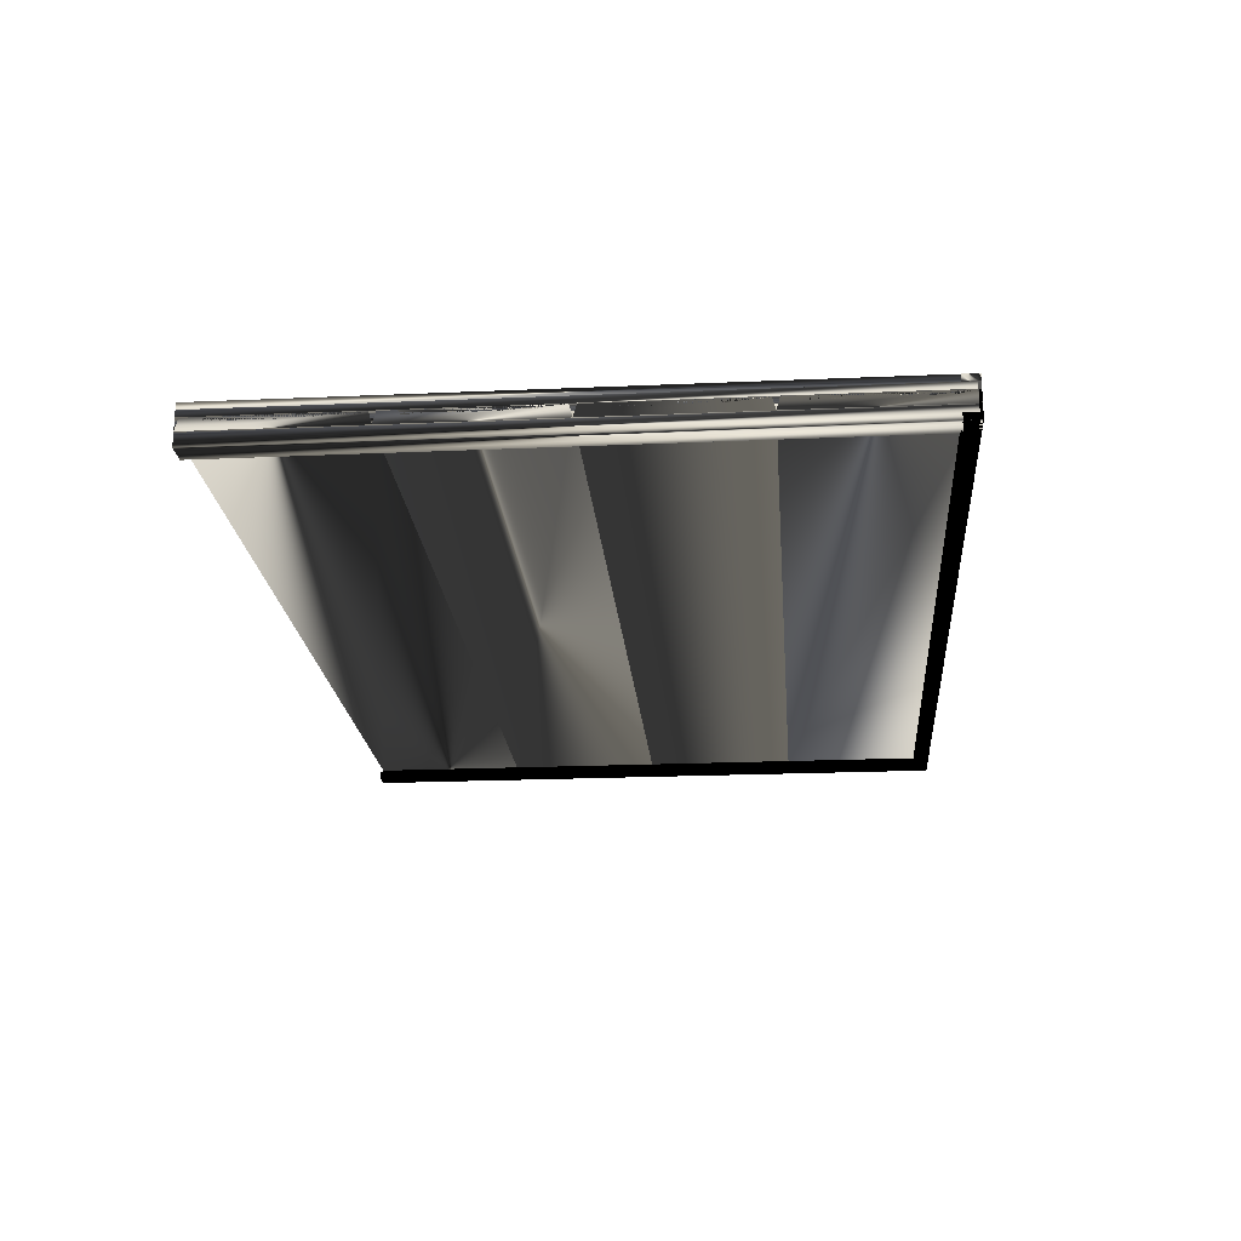
<metadata>
{"format":"obj","ext":"obj","renderer":"f3d","projection":"perspective","resolution":1024,"background":"white","views":[{"elev":-20.7,"azim":94.6,"up":"+Z"}]}
</metadata>
<code>
v -1.173 0.008 0.01546
v -1.173 0.392 0.01546
v -1.173 5.897e-08 -0.01454
v -1.173 0.4 -0.01454
v 1.173 0.008 0.01546
v 1.173 0.392 0.01546
v 1.173 5.897e-08 -0.01454
v 1.173 0.4 -0.01454
v -1.173 0.008 0.01546
v -1.173 0.392 0.01546
v 1.173 0.392 0.01546
v 1.173 0.008 0.01546
v -1.173 0.008 0.01546
v -1.173 0.392 0.01546
v 1.173 0.392 0.01546
v 1.173 0.008 0.01546
v -1.173 0.056 0.005463
v -1.173 0.104 0.005463
v -1.173 0.152 0.005463
v -1.173 0.2 0.005463
v -1.173 0.248 0.005463
v -1.173 0.296 0.005463
v -1.173 0.344 0.005463
v 1.173 0.344 0.005463
v 1.173 0.296 0.005463
v 1.173 0.248 0.005463
v 1.173 0.2 0.005463
v 1.173 0.152 0.005463
v 1.173 0.104 0.005463
v 1.173 0.056 0.005463
v -1.173 0.349 0.01546
v 1.173 0.349 0.01546
v -1.173 0.339 0.01546
v 1.173 0.339 0.01546
v 1.173 0.301 0.01546
v -1.173 0.301 0.01546
v -1.173 0.291 0.01546
v 1.173 0.291 0.01546
v 1.173 0.253 0.01546
v -1.173 0.253 0.01546
v -1.173 0.243 0.01546
v 1.173 0.243 0.01546
v 1.173 0.205 0.01546
v -1.173 0.205 0.01546
v -1.173 0.195 0.01546
v 1.173 0.195 0.01546
v 1.173 0.157 0.01546
v -1.173 0.157 0.01546
v -1.173 0.147 0.01546
v 1.173 0.147 0.01546
v 1.173 0.109 0.01546
v -1.173 0.109 0.01546
v -1.173 0.099 0.01546
v 1.173 0.099 0.01546
v 1.173 0.061 0.01546
v -1.173 0.061 0.01546
v 1.173 0.051 0.01546
v -1.173 0.051 0.01546
v -1.172 0.408 0.01546
v -1.172 0.792 0.01546
v -1.172 0.4 -0.01454
v -1.172 0.8 -0.01454
v 1.172 0.408 0.01546
v 1.172 0.792 0.01546
v 1.172 0.4 -0.01454
v 1.172 0.8 -0.01454
v -1.172 0.408 0.01546
v -1.172 0.792 0.01546
v 1.172 0.792 0.01546
v 1.172 0.408 0.01546
v -1.172 0.408 0.01546
v -1.172 0.792 0.01546
v 1.172 0.792 0.01546
v 1.172 0.408 0.01546
v -1.172 0.456 0.005463
v -1.172 0.504 0.005463
v -1.172 0.552 0.005463
v -1.172 0.6 0.005463
v -1.172 0.648 0.005463
v -1.172 0.696 0.005463
v -1.172 0.744 0.005463
v 1.172 0.744 0.005463
v 1.172 0.696 0.005463
v 1.172 0.648 0.005463
v 1.172 0.6 0.005463
v 1.172 0.552 0.005463
v 1.172 0.504 0.005463
v 1.172 0.456 0.005463
v -1.172 0.749 0.01546
v 1.172 0.749 0.01546
v -1.172 0.739 0.01546
v 1.172 0.739 0.01546
v 1.172 0.701 0.01546
v -1.172 0.701 0.01546
v -1.172 0.691 0.01546
v 1.172 0.691 0.01546
v 1.172 0.653 0.01546
v -1.172 0.653 0.01546
v -1.172 0.643 0.01546
v 1.172 0.643 0.01546
v 1.172 0.605 0.01546
v -1.172 0.605 0.01546
v -1.172 0.595 0.01546
v 1.172 0.595 0.01546
v 1.172 0.557 0.01546
v -1.172 0.557 0.01546
v -1.172 0.547 0.01546
v 1.172 0.547 0.01546
v 1.172 0.509 0.01546
v -1.172 0.509 0.01546
v -1.172 0.499 0.01546
v 1.172 0.499 0.01546
v 1.172 0.461 0.01546
v -1.172 0.461 0.01546
v 1.172 0.451 0.01546
v -1.172 0.451 0.01546
v -1.172 0.808 0.01546
v -1.172 1.192 0.01546
v -1.172 0.8 -0.01454
v -1.172 1.2 -0.01454
v 1.172 0.808 0.01546
v 1.172 1.192 0.01546
v 1.172 0.8 -0.01454
v 1.172 1.2 -0.01454
v -1.172 0.808 0.01546
v -1.172 1.192 0.01546
v 1.172 1.192 0.01546
v 1.172 0.808 0.01546
v -1.172 0.808 0.01546
v -1.172 1.192 0.01546
v 1.172 1.192 0.01546
v 1.172 0.808 0.01546
v -1.172 0.856 0.005463
v -1.172 0.904 0.005463
v -1.172 0.952 0.005463
v -1.172 1 0.005463
v -1.172 1.048 0.005463
v -1.172 1.096 0.005463
v -1.172 1.144 0.005463
v 1.172 1.144 0.005463
v 1.172 1.096 0.005463
v 1.172 1.048 0.005463
v 1.172 1 0.005463
v 1.172 0.952 0.005463
v 1.172 0.904 0.005463
v 1.172 0.856 0.005463
v -1.172 1.149 0.01546
v 1.172 1.149 0.01546
v -1.172 1.139 0.01546
v 1.172 1.139 0.01546
v 1.172 1.101 0.01546
v -1.172 1.101 0.01546
v -1.172 1.091 0.01546
v 1.172 1.091 0.01546
v 1.172 1.053 0.01546
v -1.172 1.053 0.01546
v -1.172 1.043 0.01546
v 1.172 1.043 0.01546
v 1.172 1.005 0.01546
v -1.172 1.005 0.01546
v -1.172 0.995 0.01546
v 1.172 0.995 0.01546
v 1.172 0.957 0.01546
v -1.172 0.957 0.01546
v -1.172 0.947 0.01546
v 1.172 0.947 0.01546
v 1.172 0.909 0.01546
v -1.172 0.909 0.01546
v -1.172 0.899 0.01546
v 1.172 0.899 0.01546
v 1.172 0.861 0.01546
v -1.172 0.861 0.01546
v 1.172 0.851 0.01546
v -1.172 0.851 0.01546
v -1.172 1.208 0.01546
v -1.172 1.592 0.01546
v -1.172 1.2 -0.01454
v -1.172 1.6 -0.01454
v 1.172 1.208 0.01546
v 1.172 1.592 0.01546
v 1.172 1.2 -0.01454
v 1.172 1.6 -0.01454
v -1.172 1.208 0.01546
v -1.172 1.592 0.01546
v 1.172 1.592 0.01546
v 1.172 1.208 0.01546
v -1.172 1.208 0.01546
v -1.172 1.592 0.01546
v 1.172 1.592 0.01546
v 1.172 1.208 0.01546
v -1.172 1.256 0.005463
v -1.172 1.304 0.005463
v -1.172 1.352 0.005463
v -1.172 1.4 0.005463
v -1.172 1.448 0.005463
v -1.172 1.496 0.005463
v -1.172 1.544 0.005463
v 1.172 1.544 0.005463
v 1.172 1.496 0.005463
v 1.172 1.448 0.005463
v 1.172 1.4 0.005463
v 1.172 1.352 0.005463
v 1.172 1.304 0.005463
v 1.172 1.256 0.005463
v -1.172 1.549 0.01546
v 1.172 1.549 0.01546
v -1.172 1.539 0.01546
v 1.172 1.539 0.01546
v 1.172 1.501 0.01546
v -1.172 1.501 0.01546
v -1.172 1.491 0.01546
v 1.172 1.491 0.01546
v 1.172 1.453 0.01546
v -1.172 1.453 0.01546
v -1.172 1.443 0.01546
v 1.172 1.443 0.01546
v 1.172 1.405 0.01546
v -1.172 1.405 0.01546
v -1.172 1.395 0.01546
v 1.172 1.395 0.01546
v 1.172 1.357 0.01546
v -1.172 1.357 0.01546
v -1.172 1.347 0.01546
v 1.172 1.347 0.01546
v 1.172 1.309 0.01546
v -1.172 1.309 0.01546
v -1.172 1.299 0.01546
v 1.172 1.299 0.01546
v 1.172 1.261 0.01546
v -1.172 1.261 0.01546
v 1.172 1.251 0.01546
v -1.172 1.251 0.01546
v 1.163 5.742e-08 -0.05
v 1.163 1.6 -0.05
v 1.172 5.742e-08 -0.05
v 1.172 1.6 -0.05
v 1.163 5.815e-08 -0.03333
v 1.163 1.6 -0.03333
v 1.172 5.815e-08 -0.03333
v 1.172 1.6 -0.03333
v 1.114 5.742e-08 -0.05
v 1.114 1.6 -0.05
v 1.114 1.6 -0.03333
v 1.114 5.815e-08 -0.03333
v 1.163 5.742e-08 -0.05
v 1.163 1.6 -0.05
v 1.172 5.742e-08 -0.05
v 1.172 1.6 -0.05
v 1.163 5.815e-08 -0.03333
v 1.163 1.6 -0.03333
v 1.172 5.815e-08 -0.03333
v 1.172 1.6 -0.03333
v 1.163 5.815e-08 -0.03333
v 1.163 1.6 -0.03333
v 1.172 5.815e-08 -0.03333
v 1.172 1.6 -0.03333
v 1.163 5.888e-08 -0.01667
v 1.163 1.6 -0.01667
v 1.172 5.888e-08 -0.01667
v 1.172 1.6 -0.01667
v 1.163 5.815e-08 -0.03333
v 1.163 1.6 -0.03333
v 1.172 5.815e-08 -0.03333
v 1.172 1.6 -0.03333
v 1.163 5.888e-08 -0.01667
v 1.163 1.6 -0.01667
v 1.172 5.888e-08 -0.01667
v 1.172 1.6 -0.01667
v 1.163 5.888e-08 -0.01667
v 1.163 1.6 -0.01667
v 1.172 5.888e-08 -0.01667
v 1.172 1.6 -0.01667
v 1.163 5.96e-08 -3.492e-10
v 1.163 1.6 -7.029e-08
v 1.172 5.96e-08 -3.492e-10
v 1.172 1.6 -7.029e-08
v 1.163 5.96e-08 -3.492e-10
v 1.163 1.6 -7.029e-08
v 1.172 5.96e-08 -3.492e-10
v 1.172 1.6 -7.029e-08
v 1.163 6.033e-08 0.01667
v 1.163 1.6 0.01667
v 1.172 6.033e-08 0.01667
v 1.172 1.6 0.01667
v 1.163 6.033e-08 0.01667
v 1.163 1.6 0.01667
v 1.172 6.033e-08 0.01667
v 1.172 1.6 0.01667
v 1.163 6.106e-08 0.03333
v 1.163 1.6 0.03333
v 1.172 6.106e-08 0.03333
v 1.172 1.6 0.03333
v 1.163 6.106e-08 0.03333
v 1.163 1.6 0.03333
v 1.172 6.106e-08 0.03333
v 1.172 1.6 0.03333
v 1.163 6.179e-08 0.05
v 1.163 1.6 0.05
v 1.172 6.179e-08 0.05
v 1.172 1.6 0.05
v 1.153 6.106e-08 0.03333
v 1.153 1.6 0.03333
v 1.163 6.106e-08 0.03333
v 1.163 1.6 0.03333
v 1.153 6.179e-08 0.05
v 1.153 1.6 0.05
v 1.163 6.179e-08 0.05
v 1.163 1.6 0.05
v 1.143 6.106e-08 0.03333
v 1.143 1.6 0.03333
v 1.153 6.106e-08 0.03333
v 1.153 1.6 0.03333
v 1.143 6.179e-08 0.05
v 1.143 1.6 0.05
v 1.153 6.179e-08 0.05
v 1.153 1.6 0.05
v 1.133 6.106e-08 0.03333
v 1.133 1.6 0.03333
v 1.143 6.106e-08 0.03333
v 1.143 1.6 0.03333
v 1.133 6.179e-08 0.05
v 1.133 1.6 0.05
v 1.143 6.179e-08 0.05
v 1.143 1.6 0.05
v 1.124 6.106e-08 0.03333
v 1.124 1.6 0.03333
v 1.133 6.106e-08 0.03333
v 1.133 1.6 0.03333
v 1.124 6.179e-08 0.05
v 1.124 1.6 0.05
v 1.133 6.179e-08 0.05
v 1.133 1.6 0.05
v 1.114 6.106e-08 0.03333
v 1.114 1.6 0.03333
v 1.124 6.106e-08 0.03333
v 1.124 1.6 0.03333
v 1.114 6.179e-08 0.05
v 1.114 1.6 0.05
v 1.124 6.179e-08 0.05
v 1.124 1.6 0.05
v -1.172 1.593 0.05
v 1.173 1.593 0.05
v -1.172 1.6 0.05
v 1.173 1.6 0.05
v -1.172 1.593 0.03333
v 1.173 1.593 0.03333
v -1.172 1.6 0.03333
v 1.173 1.6 0.03333
v -1.172 1.56 0.05
v 1.173 1.56 0.05
v 1.173 1.56 0.03333
v -1.172 1.56 0.03333
v -1.172 1.593 0.05
v 1.173 1.593 0.05
v -1.172 1.6 0.05
v 1.173 1.6 0.05
v -1.172 1.593 0.03333
v 1.173 1.593 0.03333
v -1.172 1.6 0.03333
v 1.173 1.6 0.03333
v -1.172 1.593 0.03333
v 1.173 1.593 0.03333
v -1.172 1.6 0.03333
v 1.173 1.6 0.03333
v -1.172 1.593 0.01667
v 1.173 1.593 0.01667
v -1.172 1.6 0.01667
v 1.173 1.6 0.01667
v -1.172 1.593 0.03333
v 1.173 1.593 0.03333
v -1.172 1.6 0.03333
v 1.173 1.6 0.03333
v -1.172 1.593 0.01667
v 1.173 1.593 0.01667
v -1.172 1.6 0.01667
v 1.173 1.6 0.01667
v -1.172 1.593 0.01667
v 1.173 1.593 0.01667
v -1.172 1.6 0.01667
v 1.173 1.6 0.01667
v -1.172 1.593 1.274e-07
v 1.173 1.593 -2.637e-07
v -1.172 1.6 1.272e-07
v 1.173 1.6 -2.64e-07
v -1.172 1.593 1.274e-07
v 1.173 1.593 -2.637e-07
v -1.172 1.6 1.272e-07
v 1.173 1.6 -2.64e-07
v -1.172 1.593 -0.01667
v 1.173 1.593 -0.01667
v -1.172 1.6 -0.01667
v 1.173 1.6 -0.01667
v -1.172 1.593 -0.01667
v 1.173 1.593 -0.01667
v -1.172 1.6 -0.01667
v 1.173 1.6 -0.01667
v -1.172 1.593 -0.03333
v 1.173 1.593 -0.03333
v -1.172 1.6 -0.03333
v 1.173 1.6 -0.03333
v -1.172 1.593 -0.03333
v 1.173 1.593 -0.03333
v -1.172 1.6 -0.03333
v 1.173 1.6 -0.03333
v -1.172 1.593 -0.05
v 1.173 1.593 -0.05
v -1.172 1.6 -0.05
v 1.173 1.6 -0.05
v -1.172 1.587 -0.03333
v 1.173 1.587 -0.03333
v -1.172 1.593 -0.03333
v 1.173 1.593 -0.03333
v -1.172 1.587 -0.05
v 1.173 1.587 -0.05
v -1.172 1.593 -0.05
v 1.173 1.593 -0.05
v -1.172 1.58 -0.03333
v 1.173 1.58 -0.03333
v -1.172 1.587 -0.03333
v 1.173 1.587 -0.03333
v -1.172 1.58 -0.05
v 1.173 1.58 -0.05
v -1.172 1.587 -0.05
v 1.173 1.587 -0.05
v -1.172 1.573 -0.03333
v 1.173 1.573 -0.03333
v -1.172 1.58 -0.03333
v 1.173 1.58 -0.03333
v -1.172 1.573 -0.05
v 1.173 1.573 -0.05
v -1.172 1.58 -0.05
v 1.173 1.58 -0.05
v -1.172 1.567 -0.03333
v 1.173 1.567 -0.03333
v -1.172 1.573 -0.03333
v 1.173 1.573 -0.03333
v -1.172 1.567 -0.05
v 1.173 1.567 -0.05
v -1.172 1.573 -0.05
v 1.173 1.573 -0.05
v -1.172 1.56 -0.03333
v 1.173 1.56 -0.03333
v -1.172 1.567 -0.03333
v 1.173 1.567 -0.03333
v -1.172 1.56 -0.05
v 1.173 1.56 -0.05
v -1.172 1.567 -0.05
v 1.173 1.567 -0.05
v -1.163 6.179e-08 0.05
v -1.163 1.6 0.05
v -1.173 6.179e-08 0.05
v -1.173 1.6 0.05
v -1.163 6.106e-08 0.03333
v -1.163 1.6 0.03333
v -1.173 6.106e-08 0.03333
v -1.173 1.6 0.03333
v -1.114 6.179e-08 0.05
v -1.114 1.6 0.05
v -1.114 1.6 0.03333
v -1.114 6.106e-08 0.03333
v -1.163 6.179e-08 0.05
v -1.163 1.6 0.05
v -1.173 6.179e-08 0.05
v -1.173 1.6 0.05
v -1.163 6.106e-08 0.03333
v -1.163 1.6 0.03333
v -1.173 6.106e-08 0.03333
v -1.173 1.6 0.03333
v -1.163 6.106e-08 0.03333
v -1.163 1.6 0.03333
v -1.173 6.106e-08 0.03333
v -1.173 1.6 0.03333
v -1.163 6.033e-08 0.01667
v -1.163 1.6 0.01667
v -1.173 6.033e-08 0.01667
v -1.173 1.6 0.01667
v -1.163 6.106e-08 0.03333
v -1.163 1.6 0.03333
v -1.173 6.106e-08 0.03333
v -1.173 1.6 0.03333
v -1.163 6.033e-08 0.01667
v -1.163 1.6 0.01667
v -1.173 6.033e-08 0.01667
v -1.173 1.6 0.01667
v -1.163 6.033e-08 0.01667
v -1.163 1.6 0.01667
v -1.173 6.033e-08 0.01667
v -1.173 1.6 0.01667
v -1.163 5.96e-08 -3.492e-10
v -1.163 1.6 -7.029e-08
v -1.173 5.96e-08 -3.492e-10
v -1.173 1.6 -7.029e-08
v -1.163 5.96e-08 -3.492e-10
v -1.163 1.6 -7.029e-08
v -1.173 5.96e-08 -3.492e-10
v -1.173 1.6 -7.029e-08
v -1.163 5.888e-08 -0.01667
v -1.163 1.6 -0.01667
v -1.173 5.888e-08 -0.01667
v -1.173 1.6 -0.01667
v -1.163 5.888e-08 -0.01667
v -1.163 1.6 -0.01667
v -1.173 5.888e-08 -0.01667
v -1.173 1.6 -0.01667
v -1.163 5.815e-08 -0.03333
v -1.163 1.6 -0.03333
v -1.173 5.815e-08 -0.03333
v -1.173 1.6 -0.03333
v -1.163 5.815e-08 -0.03333
v -1.163 1.6 -0.03333
v -1.173 5.815e-08 -0.03333
v -1.173 1.6 -0.03333
v -1.163 5.742e-08 -0.05
v -1.163 1.6 -0.05
v -1.173 5.742e-08 -0.05
v -1.173 1.6 -0.05
v -1.153 5.815e-08 -0.03333
v -1.153 1.6 -0.03333
v -1.163 5.815e-08 -0.03333
v -1.163 1.6 -0.03333
v -1.153 5.742e-08 -0.05
v -1.153 1.6 -0.05
v -1.163 5.742e-08 -0.05
v -1.163 1.6 -0.05
v -1.143 5.815e-08 -0.03333
v -1.143 1.6 -0.03333
v -1.153 5.815e-08 -0.03333
v -1.153 1.6 -0.03333
v -1.143 5.742e-08 -0.05
v -1.143 1.6 -0.05
v -1.153 5.742e-08 -0.05
v -1.153 1.6 -0.05
v -1.133 5.815e-08 -0.03333
v -1.133 1.6 -0.03333
v -1.143 5.815e-08 -0.03333
v -1.143 1.6 -0.03333
v -1.133 5.742e-08 -0.05
v -1.133 1.6 -0.05
v -1.143 5.742e-08 -0.05
v -1.143 1.6 -0.05
v -1.124 5.815e-08 -0.03333
v -1.124 1.6 -0.03333
v -1.133 5.815e-08 -0.03333
v -1.133 1.6 -0.03333
v -1.124 5.742e-08 -0.05
v -1.124 1.6 -0.05
v -1.133 5.742e-08 -0.05
v -1.133 1.6 -0.05
v -1.114 5.815e-08 -0.03333
v -1.114 1.6 -0.03333
v -1.124 5.815e-08 -0.03333
v -1.124 1.6 -0.03333
v -1.114 5.742e-08 -0.05
v -1.114 1.6 -0.05
v -1.124 5.742e-08 -0.05
v -1.124 1.6 -0.05
f 3 4 8 7
f 1 5 12 9
f 3 7 5 1
f 8 4 2 6
f 11 10 14 15
f 6 2 10 11
f 11 15 32 24 34 35 25 38 39 26 42 43 27 46 47 28 50 51 29 54 55 30 57 16 12 5 7 8 6
f 9 13 58 17 56 53 18 52 49 19 48 45 20 44 41 21 40 37 22 36 33 23 31 14 10 2 4 3 1
f 9 12 16 13
f 57 30 17 58
f 54 29 18 53
f 50 28 19 49
f 46 27 20 45
f 42 26 21 41
f 38 25 22 37
f 34 24 23 33
f 32 15 14 31
f 24 32 31 23
f 35 34 33 36
f 25 35 36 22
f 39 38 37 40
f 26 39 40 21
f 43 42 41 44
f 27 43 44 20
f 47 46 45 48
f 28 47 48 19
f 51 50 49 52
f 29 51 52 18
f 55 54 53 56
f 30 55 56 17
f 16 57 58 13
f 61 62 66 65
f 59 63 70 67
f 61 65 63 59
f 66 62 60 64
f 69 68 72 73
f 64 60 68 69
f 69 73 90 82 92 93 83 96 97 84 100 101 85 104 105 86 108 109 87 112 113 88 115 74 70 63 65 66 64
f 67 71 116 75 114 111 76 110 107 77 106 103 78 102 99 79 98 95 80 94 91 81 89 72 68 60 62 61 59
f 67 70 74 71
f 115 88 75 116
f 112 87 76 111
f 108 86 77 107
f 104 85 78 103
f 100 84 79 99
f 96 83 80 95
f 92 82 81 91
f 90 73 72 89
f 82 90 89 81
f 93 92 91 94
f 83 93 94 80
f 97 96 95 98
f 84 97 98 79
f 101 100 99 102
f 85 101 102 78
f 105 104 103 106
f 86 105 106 77
f 109 108 107 110
f 87 109 110 76
f 113 112 111 114
f 88 113 114 75
f 74 115 116 71
f 119 120 124 123
f 117 121 128 125
f 119 123 121 117
f 124 120 118 122
f 127 126 130 131
f 122 118 126 127
f 127 131 148 140 150 151 141 154 155 142 158 159 143 162 163 144 166 167 145 170 171 146 173 132 128 121 123 124 122
f 125 129 174 133 172 169 134 168 165 135 164 161 136 160 157 137 156 153 138 152 149 139 147 130 126 118 120 119 117
f 125 128 132 129
f 173 146 133 174
f 170 145 134 169
f 166 144 135 165
f 162 143 136 161
f 158 142 137 157
f 154 141 138 153
f 150 140 139 149
f 148 131 130 147
f 140 148 147 139
f 151 150 149 152
f 141 151 152 138
f 155 154 153 156
f 142 155 156 137
f 159 158 157 160
f 143 159 160 136
f 163 162 161 164
f 144 163 164 135
f 167 166 165 168
f 145 167 168 134
f 171 170 169 172
f 146 171 172 133
f 132 173 174 129
f 177 178 182 181
f 175 179 186 183
f 177 181 179 175
f 182 178 176 180
f 185 184 188 189
f 180 176 184 185
f 185 189 206 198 208 209 199 212 213 200 216 217 201 220 221 202 224 225 203 228 229 204 231 190 186 179 181 182 180
f 183 187 232 191 230 227 192 226 223 193 222 219 194 218 215 195 214 211 196 210 207 197 205 188 184 176 178 177 175
f 183 186 190 187
f 231 204 191 232
f 228 203 192 227
f 224 202 193 223
f 220 201 194 219
f 216 200 195 215
f 212 199 196 211
f 208 198 197 207
f 206 189 188 205
f 198 206 205 197
f 209 208 207 210
f 199 209 210 196
f 213 212 211 214
f 200 213 214 195
f 217 216 215 218
f 201 217 218 194
f 221 220 219 222
f 202 221 222 193
f 225 224 223 226
f 203 225 226 192
f 229 228 227 230
f 204 229 230 191
f 190 231 232 187
f 233 234 236 235
f 235 236 240 239
f 239 240 238 237
f 238 234 242 243
f 235 239 237 233
f 240 236 234 238
f 244 243 242 241
f 237 238 243 244
f 234 233 241 242
f 233 237 244 241
f 245 246 248 247
f 247 248 252 251
f 251 252 250 249
f 249 250 246 245
f 247 251 249 245
f 252 248 246 250
f 253 254 256 255
f 255 256 260 259
f 259 260 258 257
f 257 258 254 253
f 255 259 257 253
f 260 256 254 258
f 261 262 264 263
f 263 264 268 267
f 267 268 266 265
f 265 266 262 261
f 263 267 265 261
f 268 264 262 266
f 269 270 272 271
f 271 272 276 275
f 275 276 274 273
f 273 274 270 269
f 271 275 273 269
f 276 272 270 274
f 277 278 280 279
f 279 280 284 283
f 283 284 282 281
f 281 282 278 277
f 279 283 281 277
f 284 280 278 282
f 285 286 288 287
f 287 288 292 291
f 291 292 290 289
f 289 290 286 285
f 287 291 289 285
f 292 288 286 290
f 293 294 296 295
f 295 296 300 299
f 299 300 298 297
f 297 298 294 293
f 295 299 297 293
f 300 296 294 298
f 301 302 304 303
f 303 304 308 307
f 307 308 306 305
f 305 306 302 301
f 303 307 305 301
f 308 304 302 306
f 309 310 312 311
f 311 312 316 315
f 315 316 314 313
f 313 314 310 309
f 311 315 313 309
f 316 312 310 314
f 317 318 320 319
f 319 320 324 323
f 323 324 322 321
f 321 322 318 317
f 319 323 321 317
f 324 320 318 322
f 325 326 328 327
f 327 328 332 331
f 331 332 330 329
f 329 330 326 325
f 327 331 329 325
f 332 328 326 330
f 333 334 336 335
f 335 336 340 339
f 339 340 338 337
f 337 338 334 333
f 335 339 337 333
f 340 336 334 338
f 341 342 344 343
f 343 344 348 347
f 347 348 346 345
f 346 342 350 351
f 343 347 345 341
f 348 344 342 346
f 352 351 350 349
f 345 346 351 352
f 342 341 349 350
f 341 345 352 349
f 353 354 356 355
f 355 356 360 359
f 359 360 358 357
f 357 358 354 353
f 355 359 357 353
f 360 356 354 358
f 361 362 364 363
f 363 364 368 367
f 367 368 366 365
f 365 366 362 361
f 363 367 365 361
f 368 364 362 366
f 369 370 372 371
f 371 372 376 375
f 375 376 374 373
f 373 374 370 369
f 371 375 373 369
f 376 372 370 374
f 377 378 380 379
f 379 380 384 383
f 383 384 382 381
f 381 382 378 377
f 379 383 381 377
f 384 380 378 382
f 385 386 388 387
f 387 388 392 391
f 391 392 390 389
f 389 390 386 385
f 387 391 389 385
f 392 388 386 390
f 393 394 396 395
f 395 396 400 399
f 399 400 398 397
f 397 398 394 393
f 395 399 397 393
f 400 396 394 398
f 401 402 404 403
f 403 404 408 407
f 407 408 406 405
f 405 406 402 401
f 403 407 405 401
f 408 404 402 406
f 409 410 412 411
f 411 412 416 415
f 415 416 414 413
f 413 414 410 409
f 411 415 413 409
f 416 412 410 414
f 417 418 420 419
f 419 420 424 423
f 423 424 422 421
f 421 422 418 417
f 419 423 421 417
f 424 420 418 422
f 425 426 428 427
f 427 428 432 431
f 431 432 430 429
f 429 430 426 425
f 427 431 429 425
f 432 428 426 430
f 433 434 436 435
f 435 436 440 439
f 439 440 438 437
f 437 438 434 433
f 435 439 437 433
f 440 436 434 438
f 441 442 444 443
f 443 444 448 447
f 447 448 446 445
f 445 446 442 441
f 443 447 445 441
f 448 444 442 446
f 449 450 452 451
f 451 452 456 455
f 455 456 454 453
f 454 450 458 459
f 451 455 453 449
f 456 452 450 454
f 460 459 458 457
f 453 454 459 460
f 450 449 457 458
f 449 453 460 457
f 461 462 464 463
f 463 464 468 467
f 467 468 466 465
f 465 466 462 461
f 463 467 465 461
f 468 464 462 466
f 469 470 472 471
f 471 472 476 475
f 475 476 474 473
f 473 474 470 469
f 471 475 473 469
f 476 472 470 474
f 477 478 480 479
f 479 480 484 483
f 483 484 482 481
f 481 482 478 477
f 479 483 481 477
f 484 480 478 482
f 485 486 488 487
f 487 488 492 491
f 491 492 490 489
f 489 490 486 485
f 487 491 489 485
f 492 488 486 490
f 493 494 496 495
f 495 496 500 499
f 499 500 498 497
f 497 498 494 493
f 495 499 497 493
f 500 496 494 498
f 501 502 504 503
f 503 504 508 507
f 507 508 506 505
f 505 506 502 501
f 503 507 505 501
f 508 504 502 506
f 509 510 512 511
f 511 512 516 515
f 515 516 514 513
f 513 514 510 509
f 511 515 513 509
f 516 512 510 514
f 517 518 520 519
f 519 520 524 523
f 523 524 522 521
f 521 522 518 517
f 519 523 521 517
f 524 520 518 522
f 525 526 528 527
f 527 528 532 531
f 531 532 530 529
f 529 530 526 525
f 527 531 529 525
f 532 528 526 530
f 533 534 536 535
f 535 536 540 539
f 539 540 538 537
f 537 538 534 533
f 535 539 537 533
f 540 536 534 538
f 541 542 544 543
f 543 544 548 547
f 547 548 546 545
f 545 546 542 541
f 543 547 545 541
f 548 544 542 546
f 549 550 552 551
f 551 552 556 555
f 555 556 554 553
f 553 554 550 549
f 551 555 553 549
f 556 552 550 554

</code>
